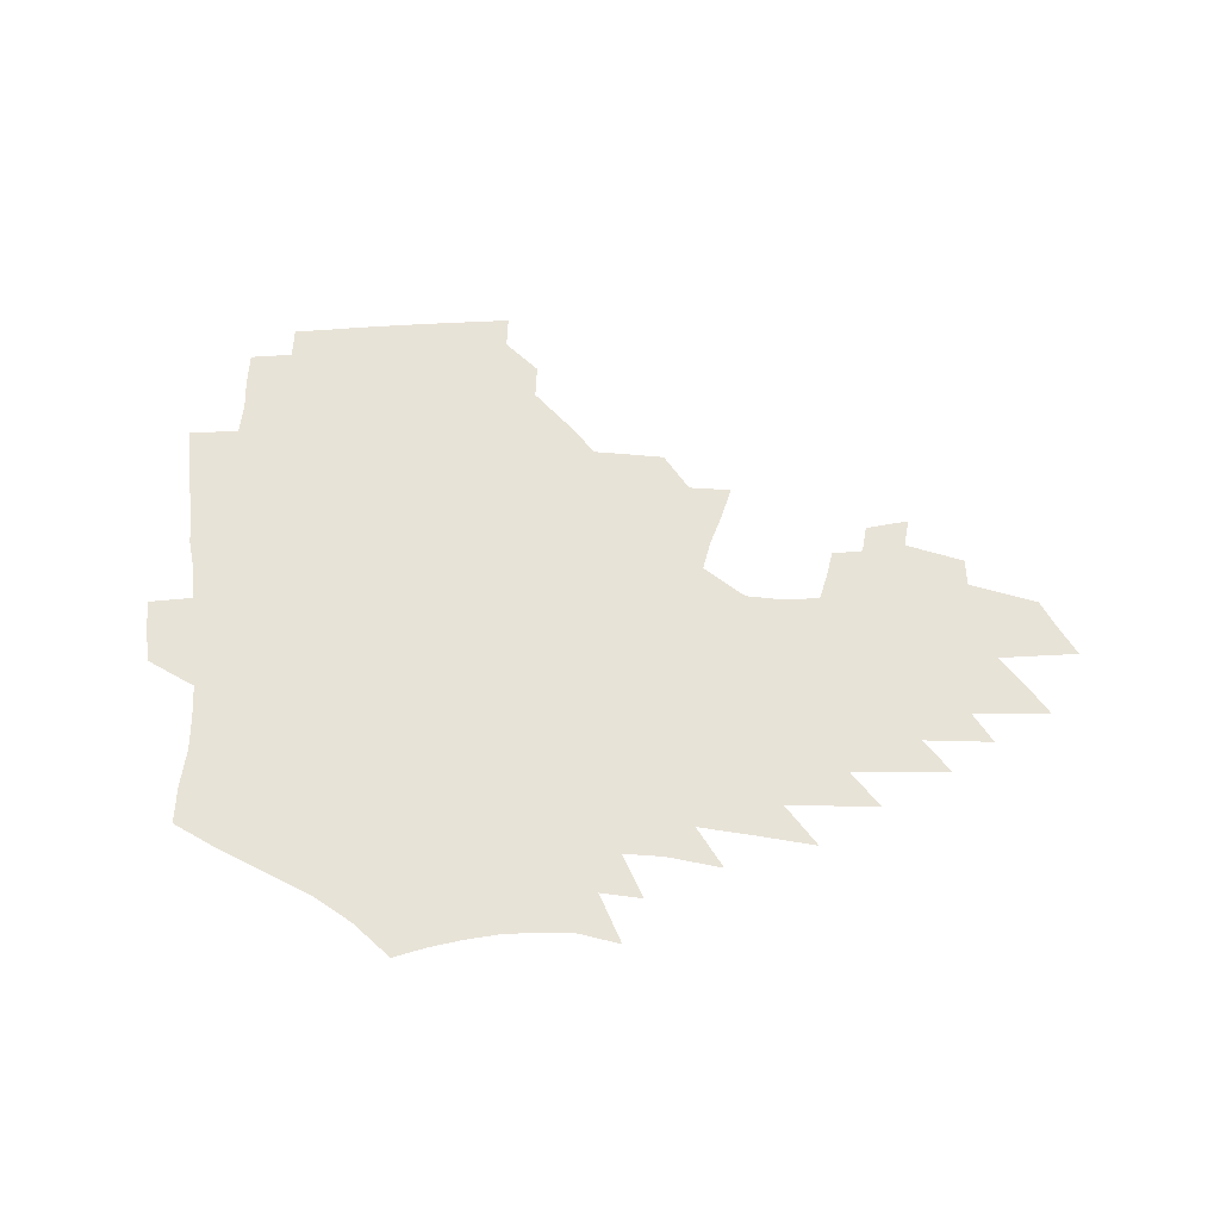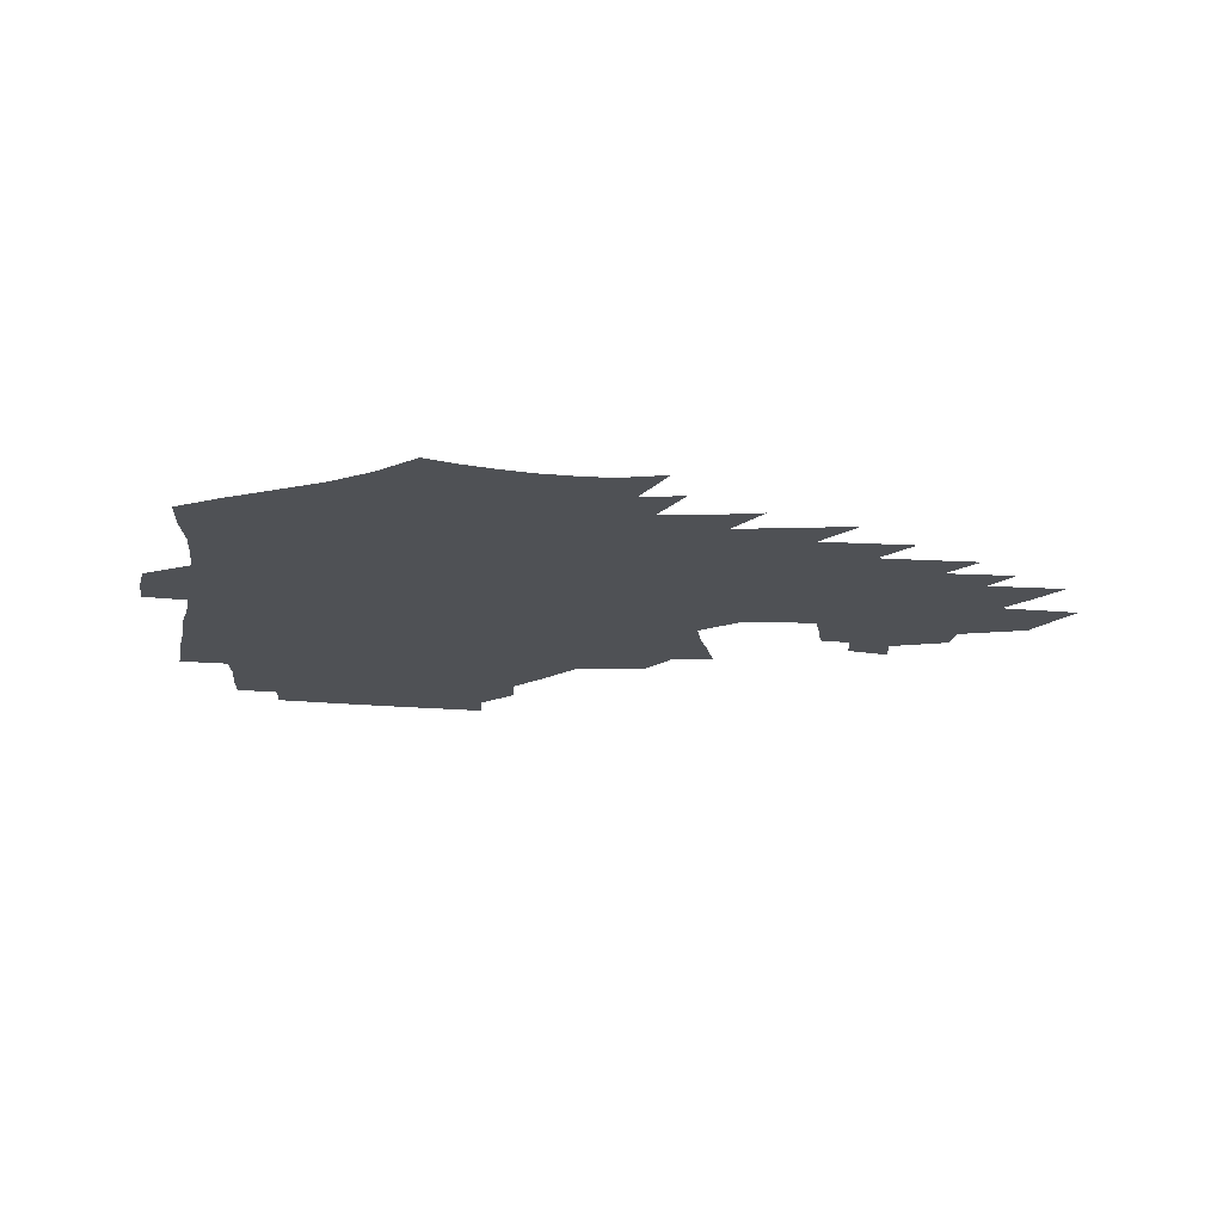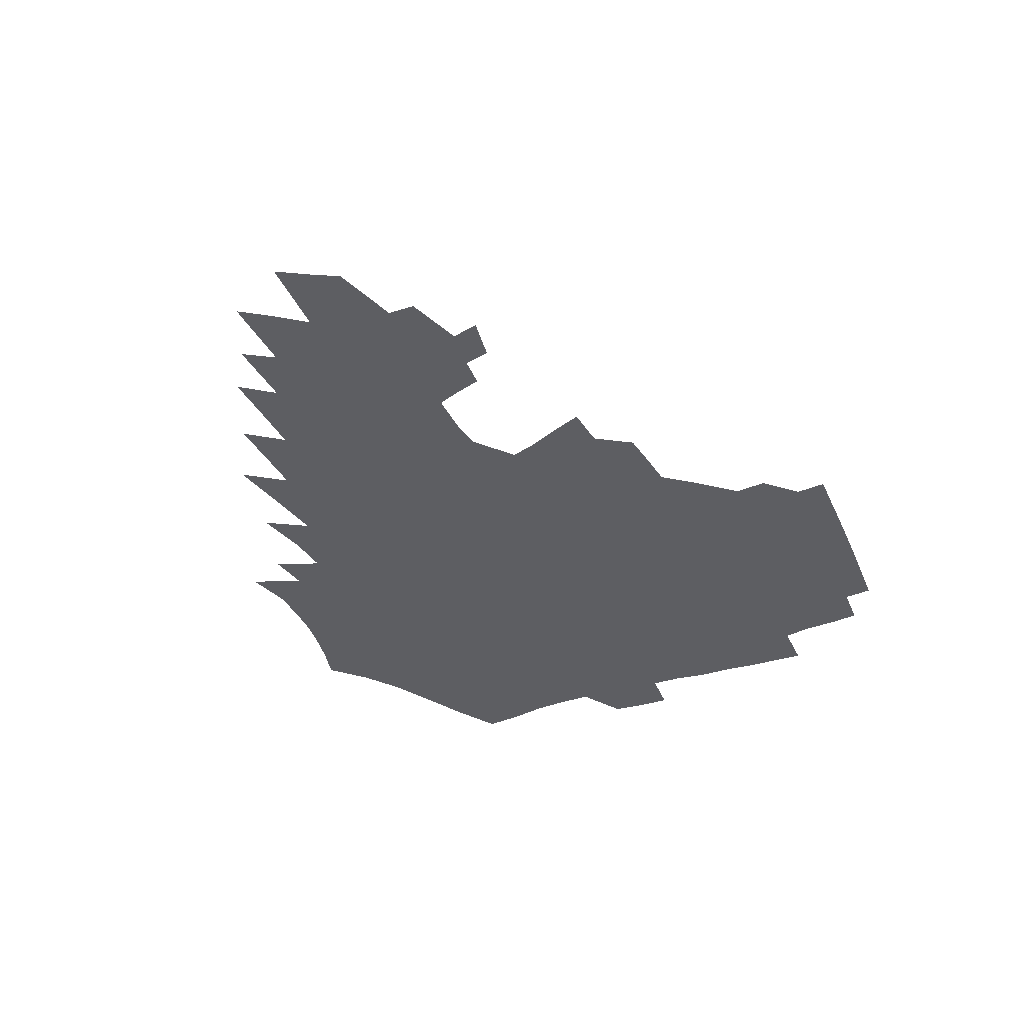
<metadata>
{"format":"obj","ext":"obj","renderer":"f3d","projection":"perspective","resolution":1024,"background":"white","views":[{"elev":62.2,"azim":-2.3,"up":"+Z"},{"elev":-19.6,"azim":-8.8,"up":"+Z"},{"elev":-38.3,"azim":113.2,"up":"+Z"}]}
</metadata>
<code>
v 185.8 250.9 0
v 184.2 266 0
v 184 281.2 0
v 200.7 171.3 0
v 202.4 188.5 0
v 205.9 206.2 0
v 206.9 222.2 0
v 207 237.5 0
v 205.3 252.4 0
v 204.8 267.4 0
v 204.4 282.4 0
v 204 297.3 0
v 201.7 312.3 0
v 201.6 327.3 0
v 200.2 342.3 0
v 199.6 357.1 0
v 198.9 371.8 0
v 220.8 158.6 0
v 220.8 175.1 0
v 223.1 192.4 0
v 224.6 208.6 0
v 227.4 224.9 0
v 227.8 239.6 0
v 225 254 0
v 224.4 268.8 0
v 223.5 283.5 0
v 223 298.3 0
v 222.4 313.2 0
v 221.3 328.1 0
v 221.5 342.9 0
v 222.3 357.5 0
v 222 371.9 0
v 224.4 386.2 0
v 225 400.3 0
v 226.6 414.1 0
v 241.8 146.9 0
v 239.5 162.3 0
v 240.4 179.1 0
v 240.8 195 0
v 241.7 210.7 0
v 242.6 225.9 0
v 244.7 241.2 0
v 242.1 255.3 0
v 240.4 269.9 0
v 239.7 284.5 0
v 240.7 299.2 0
v 239.3 314 0
v 239 328.9 0
v 240.2 343.6 0
v 240.9 358.1 0
v 241.1 372.6 0
v 242.7 386.9 0
v 244.1 400.9 0
v 246.3 414.7 0
v 247.6 428.2 0
v 261.9 135.5 0
v 260.9 151.9 0
v 259.7 167.4 0
v 258.8 182.7 0
v 258.8 198 0
v 258.5 212.9 0
v 258.5 227.5 0
v 258.9 242.1 0
v 257.8 256.3 0
v 256.5 270.8 0
v 255.8 285.4 0
v 255.1 300.1 0
v 255.1 314.8 0
v 256.1 329.6 0
v 256.6 344.2 0
v 257.6 358.6 0
v 258 373.1 0
v 259.1 387.4 0
v 260.9 401.5 0
v 262.5 415.3 0
v 264.3 428.7 0
v 279.6 122.4 0
v 279.8 141.2 0
v 278.3 156.5 0
v 276.6 171.1 0
v 276 186.1 0
v 274.7 200.4 0
v 274.5 214.9 0
v 274 229 0
v 273.4 243.1 0
v 272 257.2 0
v 270.9 271.6 0
v 270.1 286.1 0
v 270.1 300.7 0
v 270.3 315.3 0
v 271.2 330 0
v 271.6 344.6 0
v 271.9 359.1 0
v 273.6 373.6 0
v 274.5 387.9 0
v 276.8 402.1 0
v 277.6 415.8 0
v 279.9 429.4 0
v 295.8 106.2 0
v 295.7 127.7 0
v 294.7 144.6 0
v 293 159.4 0
v 292.2 174.5 0
v 290.9 188.6 0
v 290 202.6 0
v 289.3 216.5 0
v 288.9 230.3 0
v 287.5 244 0
v 286.4 257.9 0
v 285.1 272.2 0
v 285 286.5 0
v 284.7 301.1 0
v 285 315.7 0
v 285.7 330.3 0
v 286.3 344.9 0
v 287.5 359.5 0
v 288.3 373.9 0
v 290 388.4 0
v 291 402.4 0
v 292.7 416.3 0
v 293.9 429.8 0
v 311.5 110.2 0
v 310.4 131.5 0
v 308.8 147.4 0
v 307.1 161.9 0
v 306 176.6 0
v 304.9 190.7 0
v 303.5 204.1 0
v 303.5 218.1 0
v 303.2 231.4 0
v 301.7 244.7 0
v 300.2 258.5 0
v 299.3 272.6 0
v 299.1 286.8 0
v 298.9 301.4 0
v 299.6 315.9 0
v 300 330.4 0
v 301 345 0
v 302 359.5 0
v 302.9 374 0
v 304.3 388.5 0
v 305.2 402.5 0
v 306.9 416.5 0
v 308 430.1 0
v 326.6 112.9 0
v 324.2 133 0
v 322.2 148.9 0
v 320.6 164 0
v 319.3 178.6 0
v 318.1 192.4 0
v 317.2 205.9 0
v 316.7 219.2 0
v 316.4 232.3 0
v 315.3 245.1 0
v 314.2 258.6 0
v 313.2 272.8 0
v 312.9 287.1 0
v 312.9 301.5 0
v 313.5 315.9 0
v 314.3 330.3 0
v 315.2 344.8 0
v 316.4 359.3 0
v 317.4 373.8 0
v 318.7 388.5 0
v 320 402.7 0
v 321.2 416.6 0
v 322.3 430.4 0
v 341.6 114.7 0
v 338.1 133.8 0
v 335.7 149.6 0
v 333.7 165.1 0
v 332 180 0
v 330.8 193.5 0
v 329.8 206.9 0
v 329.1 219.9 0
v 328.7 233 0
v 328 245.5 0
v 327.4 258.5 0
v 326.6 272.8 0
v 326.3 287.5 0
v 326.8 301.4 0
v 327.6 315.5 0
v 328.5 330 0
v 329.6 344.5 0
v 330.8 358.9 0
v 332.1 373.5 0
v 333.3 388.2 0
v 334.6 402.4 0
v 335.7 416.6 0
v 336.7 430.5 0
v 356.9 115 0
v 352.4 134.1 0
v 349.3 150.5 0
v 347 165.5 0
v 344.8 180.6 0
v 343.3 194.3 0
v 342.2 207.6 0
v 341.3 220.7 0
v 340.8 233.4 0
v 340.4 245.8 0
v 340 258.7 0
v 339.8 272.5 0
v 339.7 287 0
v 340.4 300.9 0
v 341.5 314.9 0
v 342.9 329.1 0
v 344.1 343.7 0
v 345.6 358.2 0
v 347.2 372.8 0
v 348.4 387.5 0
v 349.3 402.3 0
v 350.6 416.5 0
v 351.8 430.7 0
v 372.9 114.5 0
v 367.4 133.9 0
v 363.2 150.9 0
v 360.3 166.1 0
v 357.5 181.3 0
v 356.1 194.4 0
v 354.6 207.9 0
v 353.5 221.1 0
v 352.7 233.9 0
v 352.5 246 0
v 352.5 258.5 0
v 352.7 272 0
v 353.2 285.7 0
v 354.2 299.7 0
v 355.6 313.7 0
v 357.2 328.1 0
v 358.9 342.5 0
v 360.7 357 0
v 362.5 371.8 0
v 363.9 386.7 0
v 365.2 401.6 0
v 393.9 108.3 0
v 384.7 131.8 0
v 377.6 151.4 0
v 374 166.5 0
v 371 181.2 0
v 368.5 195.5 0
v 367.1 208.3 0
v 365.5 221.7 0
v 364.6 234 0
v 364.3 246.1 0
v 364.7 258.4 0
v 365.3 271.3 0
v 366.4 284.4 0
v 367.7 298 0
v 369.5 312.2 0
v 371.5 326.6 0
v 373.7 341 0
v 375.8 355.5 0
v 378.1 370.3 0
v 404.1 128.4 0
v 395.2 149.3 0
v 388.3 166.7 0
v 384.9 181 0
v 382.3 194.9 0
v 379.6 208.7 0
v 377.5 222 0
v 376.5 234.2 0
v 376.3 246 0
v 376.8 258 0
v 377.8 270.4 0
v 379.1 283.1 0
v 380.9 296.6 0
v 383.2 310.5 0
v 385.7 324.8 0
v 388.3 339 0
v 391.3 353.4 0
v 413.8 147.2 0
v 406 164.4 0
v 401.8 178.9 0
v 398.3 193.1 0
v 394.2 207.5 0
v 391.3 221 0
v 390.7 233.2 0
v 389.7 245.5 0
v 389.5 257.6 0
v 390.5 269.7 0
v 392.2 282.2 0
v 394.1 295.1 0
v 396.9 308.7 0
v 399.6 322.5 0
v 403 336.6 0
v 407.6 351.4 0
v 439.4 140.9 0
v 427.9 160.5 0
v 419.7 176.9 0
v 416.4 190.6 0
v 410.6 205.6 0
v 405.3 220.3 0
v 404.3 232.5 0
v 403.5 244.7 0
v 403.8 256.7 0
v 404.4 268.8 0
v 405.4 281 0
v 407.5 293.5 0
v 411.1 306.7 0
v 414.1 320.2 0
v 418.2 334.2 0
v 423.8 349.2 0
v 452.7 155.6 0
v 443.8 172.2 0
v 437.5 187.1 0
v 430.1 202.7 0
v 422 218.6 0
v 418.7 231.6 0
v 417.3 243.8 0
v 418.2 255.6 0
v 418.6 267.5 0
v 419.3 279.5 0
v 422.4 291.6 0
v 425.9 304.4 0
v 430 317.9 0
v 434.9 331.9 0
v 480.9 149.6 0
v 467.1 169 0
v 458 184.9 0
v 451.5 199.3 0
v 442.1 215.6 0
v 436.1 229.7 0
v 434.1 242.1 0
v 434.3 253.9 0
v 434.1 265.7 0
v 436.4 277.2 0
v 438.9 288.5 0
v 443 301.6 0
v 449.1 315.5 0
v 454.4 329.8 0
v 487.8 167.9 0
v 477.4 184.1 0
v 468.9 199 0
v 462.3 213 0
v 454.4 227.8 0
v 450.6 240.5 0
v 451.8 251.7 0
v 453.5 262.8 0
v 457.4 273.2 0
v 509.9 166.6 0
v 497 184 0
v 487.5 198.9 0
v 477.8 213.8 0
v 471.6 226.9 0
v 467.2 239.1 0
v 466.2 250.2 0
v 467.5 260.7 0
v 472 271 0
v 518.7 183 0
v 509.3 197.8 0
v 501.3 211.8 0
v 493.8 225.1 0
v 489.7 237.2 0
v 487.1 248.6 0
v 487.6 259.5 0
v 491.4 270.5 0
v 495.5 282.1 0
v 499 294 0
v 542.7 181.7 0
v 530.7 197.6 0
v 526.5 210.6 0
v 518.4 224 0
v 514.1 236.3 0
v 512.3 248.2 0
v 511.6 259.9 0
v 510.3 271.4 0
v 511.2 282.9 0
v 513.3 294.6 0
v 515.9 306.8 0
v 562.8 195.6 0
v 553.9 209.9 0
v 547 223.4 0
v 541 236.3 0
v 538.1 248.7 0
v 535.7 260.9 0
v 533.7 272.9 0
v 533.9 285 0
v 533.1 296.9 0
v 535.9 309.7 0
v 589.9 208.2 0
v 579.9 222.9 0
v 569.4 237 0
v 565.4 249.8 0
v 561.9 262.5 0
v 560.1 275 0
v 559.7 287.6 0
v 606.2 237.5 0
v 598.3 251.3 0
v 591.2 264.7 0
f 8 9 1
f 1 9 2
f 9 10 2
f 2 10 3
f 10 11 3
f 18 19 4
f 4 19 5
f 19 20 5
f 5 20 6
f 20 21 6
f 6 21 7
f 21 22 7
f 7 22 8
f 22 23 8
f 8 23 9
f 23 24 9
f 9 24 10
f 24 25 10
f 10 25 11
f 25 26 11
f 11 26 12
f 26 27 12
f 12 27 13
f 27 28 13
f 13 28 14
f 28 29 14
f 14 29 15
f 29 30 15
f 15 30 16
f 30 31 16
f 16 31 17
f 31 32 17
f 36 37 18
f 18 37 19
f 37 38 19
f 19 38 20
f 38 39 20
f 20 39 21
f 39 40 21
f 21 40 22
f 40 41 22
f 22 41 23
f 41 42 23
f 23 42 24
f 42 43 24
f 24 43 25
f 43 44 25
f 25 44 26
f 44 45 26
f 26 45 27
f 45 46 27
f 27 46 28
f 46 47 28
f 28 47 29
f 47 48 29
f 29 48 30
f 48 49 30
f 30 49 31
f 49 50 31
f 31 50 32
f 50 51 32
f 32 51 33
f 51 52 33
f 33 52 34
f 52 53 34
f 34 53 35
f 53 54 35
f 56 57 36
f 36 57 37
f 57 58 37
f 37 58 38
f 58 59 38
f 38 59 39
f 59 60 39
f 39 60 40
f 60 61 40
f 40 61 41
f 61 62 41
f 41 62 42
f 62 63 42
f 42 63 43
f 63 64 43
f 43 64 44
f 64 65 44
f 44 65 45
f 65 66 45
f 45 66 46
f 66 67 46
f 46 67 47
f 67 68 47
f 47 68 48
f 68 69 48
f 48 69 49
f 69 70 49
f 49 70 50
f 70 71 50
f 50 71 51
f 71 72 51
f 51 72 52
f 72 73 52
f 52 73 53
f 73 74 53
f 53 74 54
f 74 75 54
f 54 75 55
f 75 76 55
f 77 78 56
f 56 78 57
f 78 79 57
f 57 79 58
f 79 80 58
f 58 80 59
f 80 81 59
f 59 81 60
f 81 82 60
f 60 82 61
f 82 83 61
f 61 83 62
f 83 84 62
f 62 84 63
f 84 85 63
f 63 85 64
f 85 86 64
f 64 86 65
f 86 87 65
f 65 87 66
f 87 88 66
f 66 88 67
f 88 89 67
f 67 89 68
f 89 90 68
f 68 90 69
f 90 91 69
f 69 91 70
f 91 92 70
f 70 92 71
f 92 93 71
f 71 93 72
f 93 94 72
f 72 94 73
f 94 95 73
f 73 95 74
f 95 96 74
f 74 96 75
f 96 97 75
f 75 97 76
f 97 98 76
f 99 100 77
f 77 100 78
f 100 101 78
f 78 101 79
f 101 102 79
f 79 102 80
f 102 103 80
f 80 103 81
f 103 104 81
f 81 104 82
f 104 105 82
f 82 105 83
f 105 106 83
f 83 106 84
f 106 107 84
f 84 107 85
f 107 108 85
f 85 108 86
f 108 109 86
f 86 109 87
f 109 110 87
f 87 110 88
f 110 111 88
f 88 111 89
f 111 112 89
f 89 112 90
f 112 113 90
f 90 113 91
f 113 114 91
f 91 114 92
f 114 115 92
f 92 115 93
f 115 116 93
f 93 116 94
f 116 117 94
f 94 117 95
f 117 118 95
f 95 118 96
f 118 119 96
f 96 119 97
f 119 120 97
f 97 120 98
f 120 121 98
f 99 122 100
f 122 123 100
f 100 123 101
f 123 124 101
f 101 124 102
f 124 125 102
f 102 125 103
f 125 126 103
f 103 126 104
f 126 127 104
f 104 127 105
f 127 128 105
f 105 128 106
f 128 129 106
f 106 129 107
f 129 130 107
f 107 130 108
f 130 131 108
f 108 131 109
f 131 132 109
f 109 132 110
f 132 133 110
f 110 133 111
f 133 134 111
f 111 134 112
f 134 135 112
f 112 135 113
f 135 136 113
f 113 136 114
f 136 137 114
f 114 137 115
f 137 138 115
f 115 138 116
f 138 139 116
f 116 139 117
f 139 140 117
f 117 140 118
f 140 141 118
f 118 141 119
f 141 142 119
f 119 142 120
f 142 143 120
f 120 143 121
f 143 144 121
f 122 145 123
f 145 146 123
f 123 146 124
f 146 147 124
f 124 147 125
f 147 148 125
f 125 148 126
f 148 149 126
f 126 149 127
f 149 150 127
f 127 150 128
f 150 151 128
f 128 151 129
f 151 152 129
f 129 152 130
f 152 153 130
f 130 153 131
f 153 154 131
f 131 154 132
f 154 155 132
f 132 155 133
f 155 156 133
f 133 156 134
f 156 157 134
f 134 157 135
f 157 158 135
f 135 158 136
f 158 159 136
f 136 159 137
f 159 160 137
f 137 160 138
f 160 161 138
f 138 161 139
f 161 162 139
f 139 162 140
f 162 163 140
f 140 163 141
f 163 164 141
f 141 164 142
f 164 165 142
f 142 165 143
f 165 166 143
f 143 166 144
f 166 167 144
f 145 168 146
f 168 169 146
f 146 169 147
f 169 170 147
f 147 170 148
f 170 171 148
f 148 171 149
f 171 172 149
f 149 172 150
f 172 173 150
f 150 173 151
f 173 174 151
f 151 174 152
f 174 175 152
f 152 175 153
f 175 176 153
f 153 176 154
f 176 177 154
f 154 177 155
f 177 178 155
f 155 178 156
f 178 179 156
f 156 179 157
f 179 180 157
f 157 180 158
f 180 181 158
f 158 181 159
f 181 182 159
f 159 182 160
f 182 183 160
f 160 183 161
f 183 184 161
f 161 184 162
f 184 185 162
f 162 185 163
f 185 186 163
f 163 186 164
f 186 187 164
f 164 187 165
f 187 188 165
f 165 188 166
f 188 189 166
f 166 189 167
f 189 190 167
f 168 191 169
f 191 192 169
f 169 192 170
f 192 193 170
f 170 193 171
f 193 194 171
f 171 194 172
f 194 195 172
f 172 195 173
f 195 196 173
f 173 196 174
f 196 197 174
f 174 197 175
f 197 198 175
f 175 198 176
f 198 199 176
f 176 199 177
f 199 200 177
f 177 200 178
f 200 201 178
f 178 201 179
f 201 202 179
f 179 202 180
f 202 203 180
f 180 203 181
f 203 204 181
f 181 204 182
f 204 205 182
f 182 205 183
f 205 206 183
f 183 206 184
f 206 207 184
f 184 207 185
f 207 208 185
f 185 208 186
f 208 209 186
f 186 209 187
f 209 210 187
f 187 210 188
f 210 211 188
f 188 211 189
f 211 212 189
f 189 212 190
f 212 213 190
f 191 214 192
f 214 215 192
f 192 215 193
f 215 216 193
f 193 216 194
f 216 217 194
f 194 217 195
f 217 218 195
f 195 218 196
f 218 219 196
f 196 219 197
f 219 220 197
f 197 220 198
f 220 221 198
f 198 221 199
f 221 222 199
f 199 222 200
f 222 223 200
f 200 223 201
f 223 224 201
f 201 224 202
f 224 225 202
f 202 225 203
f 225 226 203
f 203 226 204
f 226 227 204
f 204 227 205
f 227 228 205
f 205 228 206
f 228 229 206
f 206 229 207
f 229 230 207
f 207 230 208
f 230 231 208
f 208 231 209
f 231 232 209
f 209 232 210
f 232 233 210
f 210 233 211
f 233 234 211
f 211 234 212
f 214 235 215
f 235 236 215
f 215 236 216
f 236 237 216
f 216 237 217
f 237 238 217
f 217 238 218
f 238 239 218
f 218 239 219
f 239 240 219
f 219 240 220
f 240 241 220
f 220 241 221
f 241 242 221
f 221 242 222
f 242 243 222
f 222 243 223
f 243 244 223
f 223 244 224
f 244 245 224
f 224 245 225
f 245 246 225
f 225 246 226
f 246 247 226
f 226 247 227
f 247 248 227
f 227 248 228
f 248 249 228
f 228 249 229
f 249 250 229
f 229 250 230
f 250 251 230
f 230 251 231
f 251 252 231
f 231 252 232
f 252 253 232
f 232 253 233
f 236 254 237
f 254 255 237
f 237 255 238
f 255 256 238
f 238 256 239
f 256 257 239
f 239 257 240
f 257 258 240
f 240 258 241
f 258 259 241
f 241 259 242
f 259 260 242
f 242 260 243
f 260 261 243
f 243 261 244
f 261 262 244
f 244 262 245
f 262 263 245
f 245 263 246
f 263 264 246
f 246 264 247
f 264 265 247
f 247 265 248
f 265 266 248
f 248 266 249
f 266 267 249
f 249 267 250
f 267 268 250
f 250 268 251
f 268 269 251
f 251 269 252
f 269 270 252
f 252 270 253
f 255 271 256
f 271 272 256
f 256 272 257
f 272 273 257
f 257 273 258
f 273 274 258
f 258 274 259
f 274 275 259
f 259 275 260
f 275 276 260
f 260 276 261
f 276 277 261
f 261 277 262
f 277 278 262
f 262 278 263
f 278 279 263
f 263 279 264
f 279 280 264
f 264 280 265
f 280 281 265
f 265 281 266
f 281 282 266
f 266 282 267
f 282 283 267
f 267 283 268
f 283 284 268
f 268 284 269
f 284 285 269
f 269 285 270
f 285 286 270
f 271 287 272
f 287 288 272
f 272 288 273
f 288 289 273
f 273 289 274
f 289 290 274
f 274 290 275
f 290 291 275
f 275 291 276
f 291 292 276
f 276 292 277
f 292 293 277
f 277 293 278
f 293 294 278
f 278 294 279
f 294 295 279
f 279 295 280
f 295 296 280
f 280 296 281
f 296 297 281
f 281 297 282
f 297 298 282
f 282 298 283
f 298 299 283
f 283 299 284
f 299 300 284
f 284 300 285
f 300 301 285
f 285 301 286
f 301 302 286
f 288 303 289
f 303 304 289
f 289 304 290
f 304 305 290
f 290 305 291
f 305 306 291
f 291 306 292
f 306 307 292
f 292 307 293
f 307 308 293
f 293 308 294
f 308 309 294
f 294 309 295
f 309 310 295
f 295 310 296
f 310 311 296
f 296 311 297
f 311 312 297
f 297 312 298
f 312 313 298
f 298 313 299
f 313 314 299
f 299 314 300
f 314 315 300
f 300 315 301
f 315 316 301
f 301 316 302
f 303 317 304
f 317 318 304
f 304 318 305
f 318 319 305
f 305 319 306
f 319 320 306
f 306 320 307
f 320 321 307
f 307 321 308
f 321 322 308
f 308 322 309
f 322 323 309
f 309 323 310
f 323 324 310
f 310 324 311
f 324 325 311
f 311 325 312
f 325 326 312
f 312 326 313
f 326 327 313
f 313 327 314
f 327 328 314
f 314 328 315
f 328 329 315
f 315 329 316
f 329 330 316
f 318 331 319
f 331 332 319
f 319 332 320
f 332 333 320
f 320 333 321
f 333 334 321
f 321 334 322
f 334 335 322
f 322 335 323
f 335 336 323
f 323 336 324
f 336 337 324
f 324 337 325
f 337 338 325
f 325 338 326
f 338 339 326
f 326 339 327
f 331 340 332
f 340 341 332
f 332 341 333
f 341 342 333
f 333 342 334
f 342 343 334
f 334 343 335
f 343 344 335
f 335 344 336
f 344 345 336
f 336 345 337
f 345 346 337
f 337 346 338
f 346 347 338
f 338 347 339
f 347 348 339
f 341 349 342
f 349 350 342
f 342 350 343
f 350 351 343
f 343 351 344
f 351 352 344
f 344 352 345
f 352 353 345
f 345 353 346
f 353 354 346
f 346 354 347
f 354 355 347
f 347 355 348
f 355 356 348
f 349 359 350
f 359 360 350
f 350 360 351
f 360 361 351
f 351 361 352
f 361 362 352
f 352 362 353
f 362 363 353
f 353 363 354
f 363 364 354
f 354 364 355
f 364 365 355
f 355 365 356
f 365 366 356
f 356 366 357
f 366 367 357
f 357 367 358
f 367 368 358
f 360 370 361
f 370 371 361
f 361 371 362
f 371 372 362
f 362 372 363
f 372 373 363
f 363 373 364
f 373 374 364
f 364 374 365
f 374 375 365
f 365 375 366
f 375 376 366
f 366 376 367
f 376 377 367
f 367 377 368
f 377 378 368
f 368 378 369
f 378 379 369
f 371 380 372
f 380 381 372
f 372 381 373
f 381 382 373
f 373 382 374
f 382 383 374
f 374 383 375
f 383 384 375
f 375 384 376
f 384 385 376
f 376 385 377
f 385 386 377
f 377 386 378
f 382 387 383
f 387 388 383
f 383 388 384
f 388 389 384
f 384 389 385

</code>
